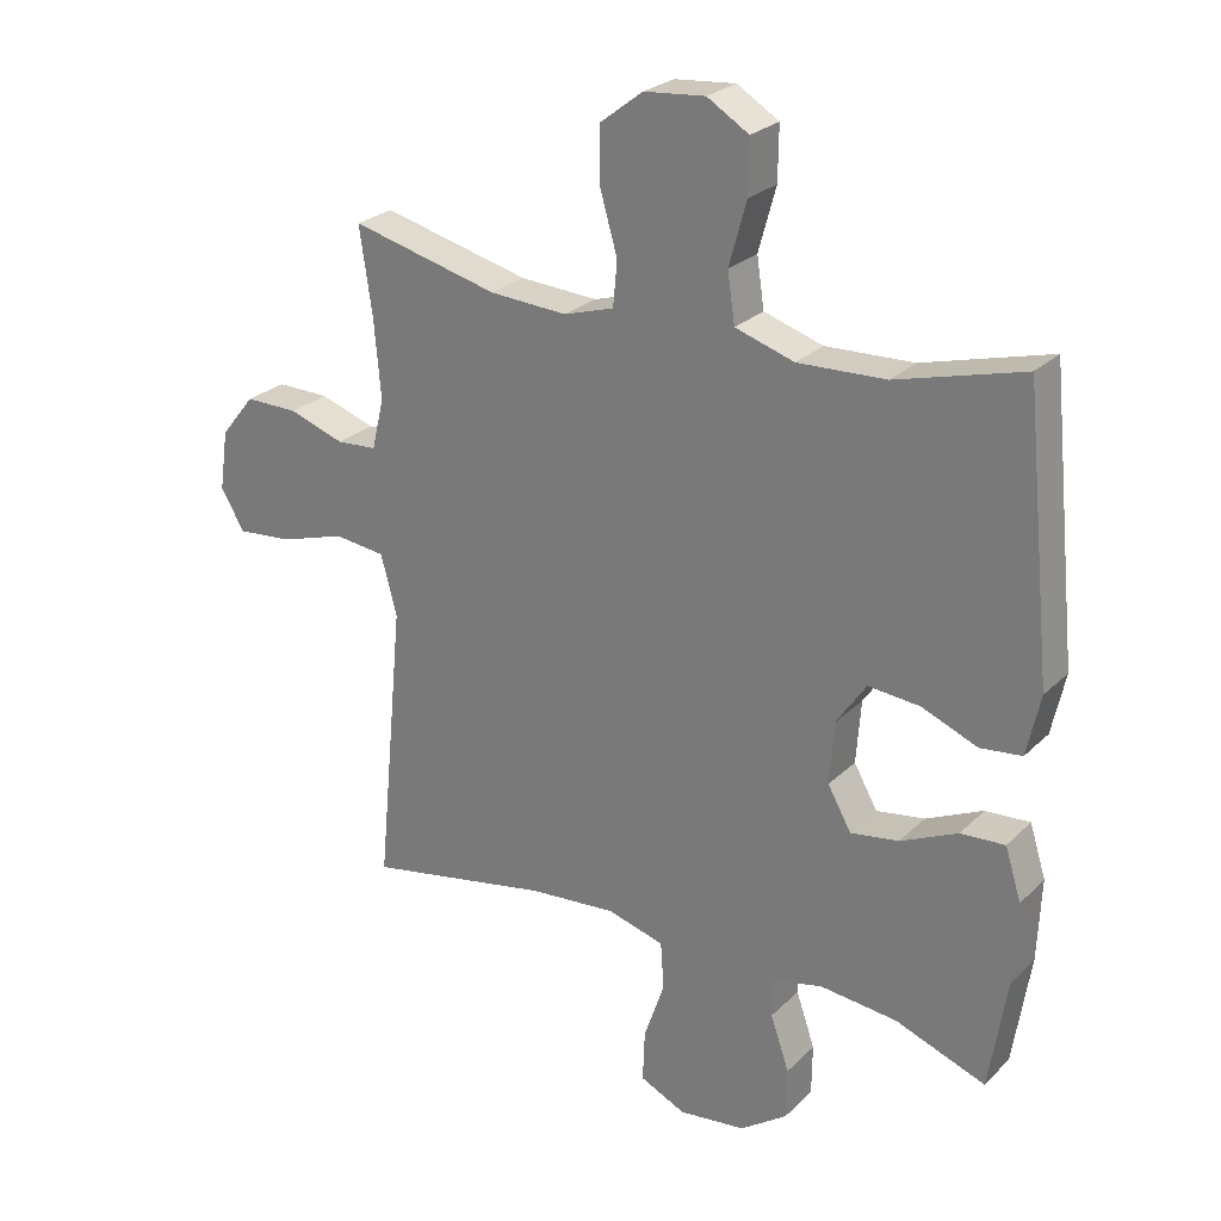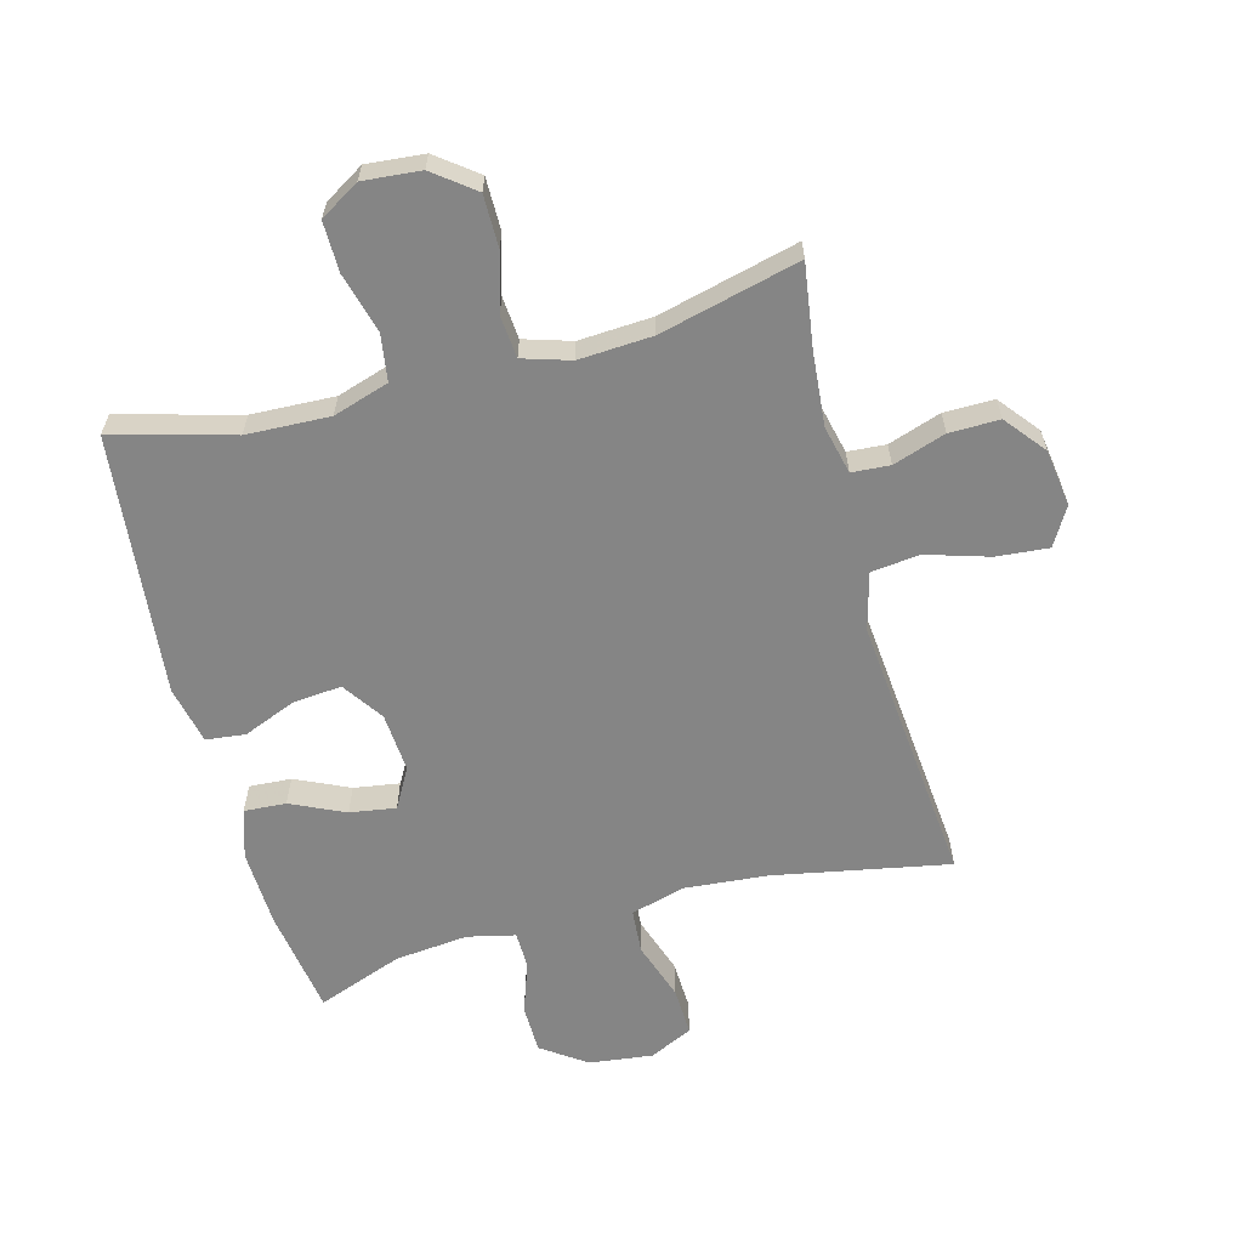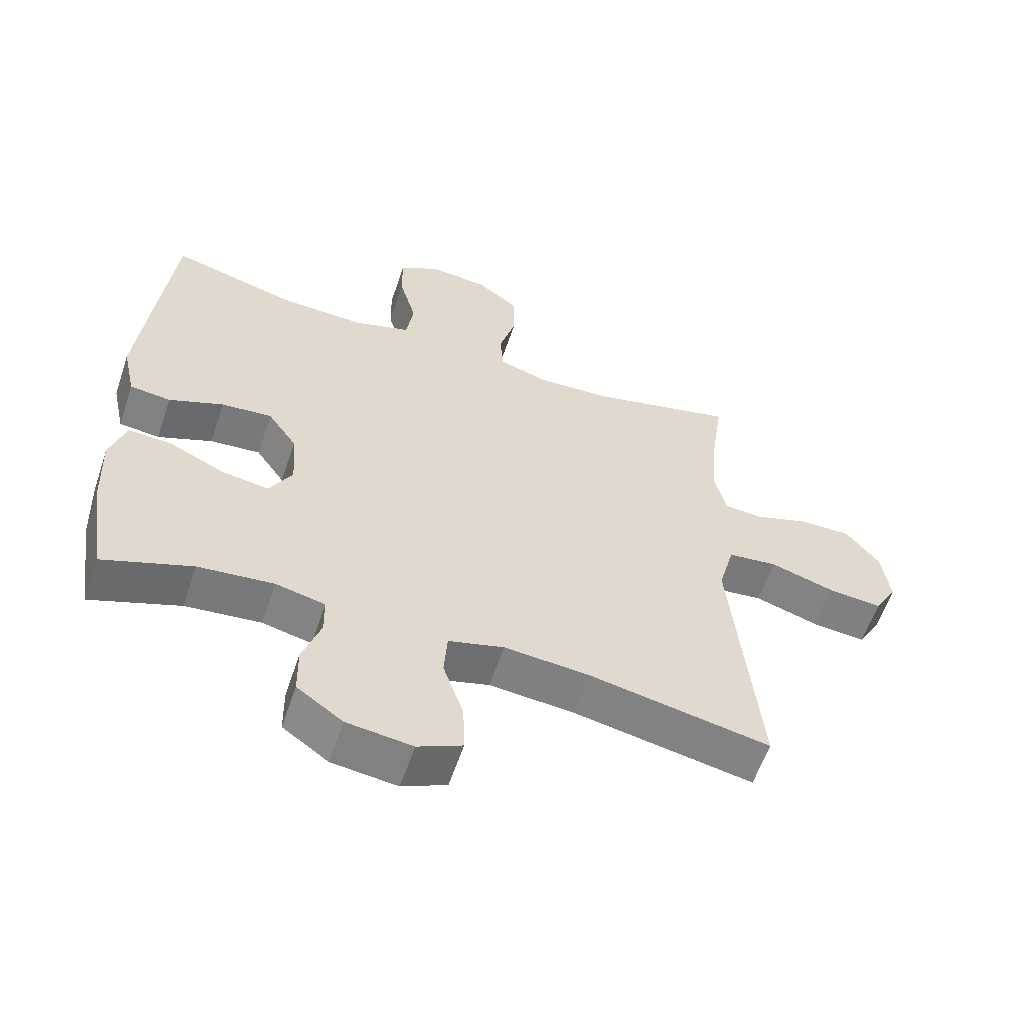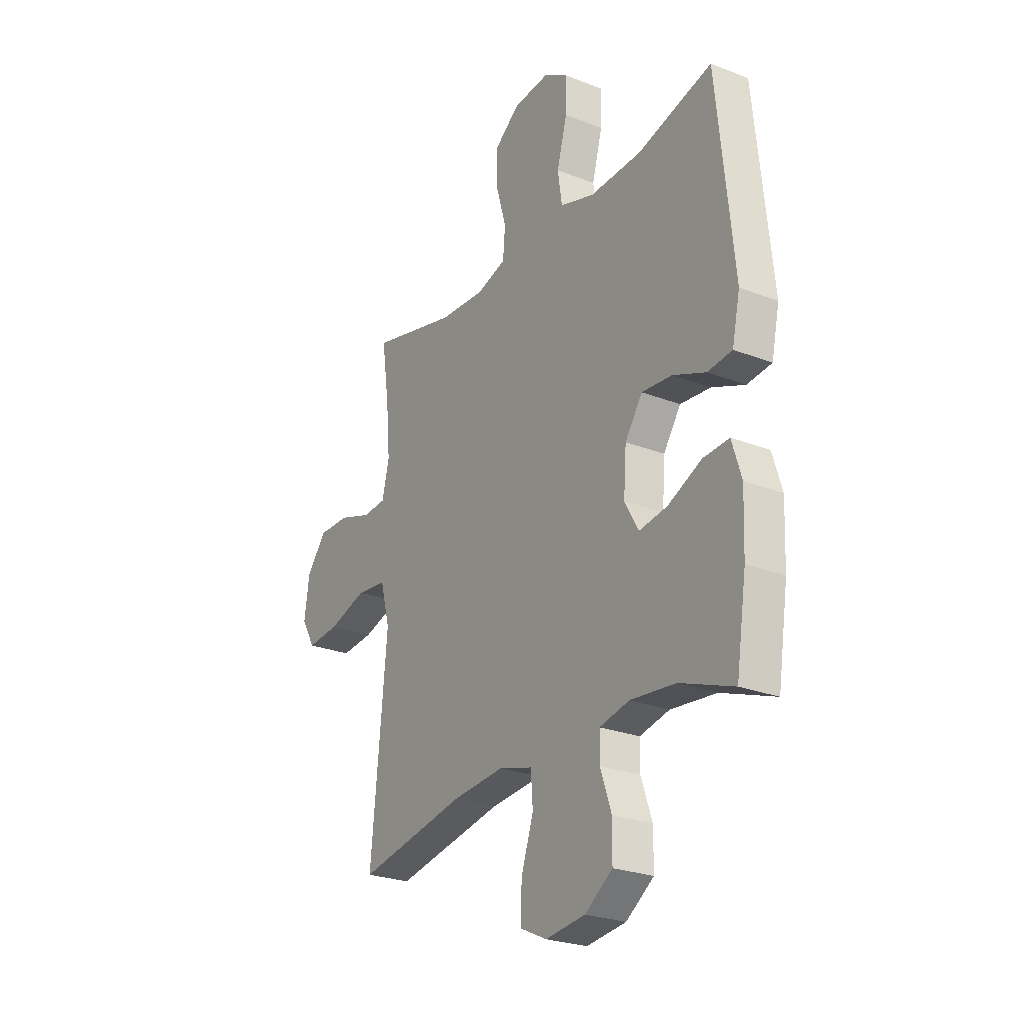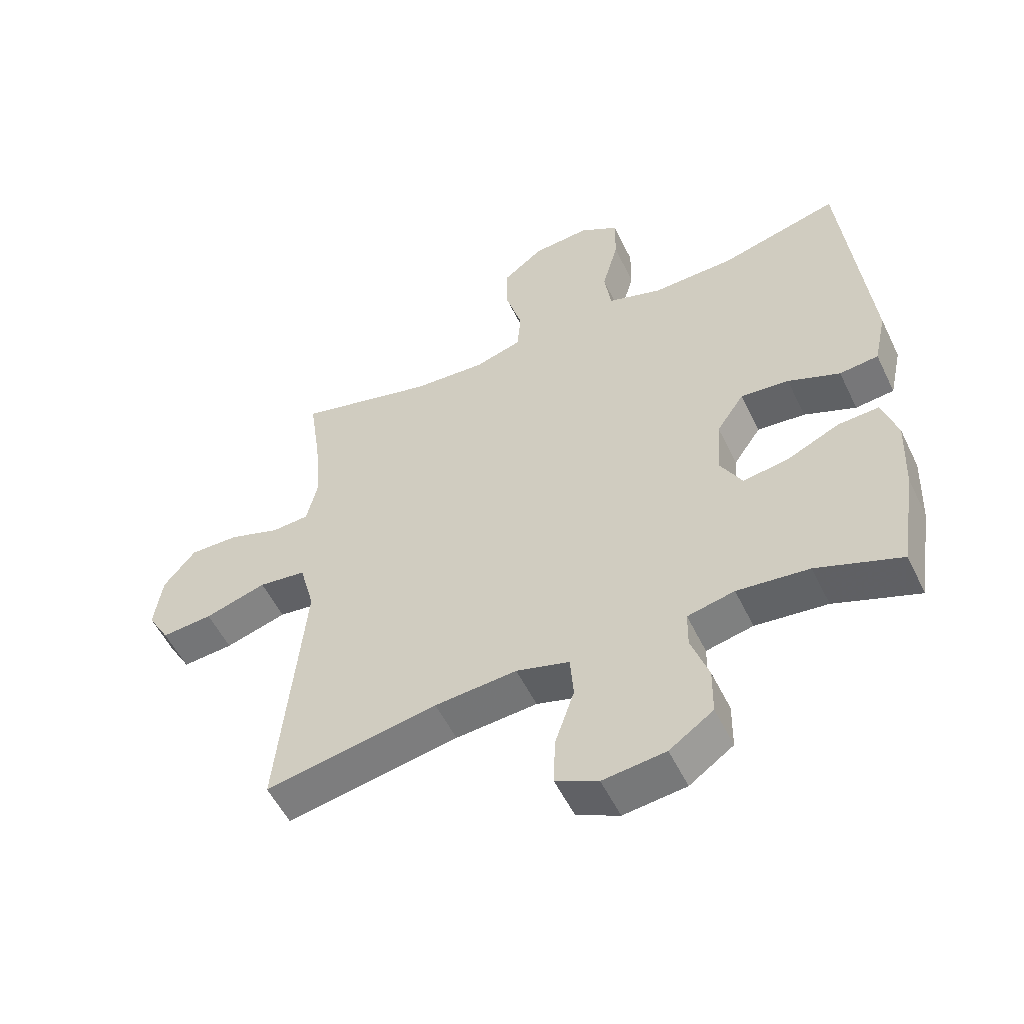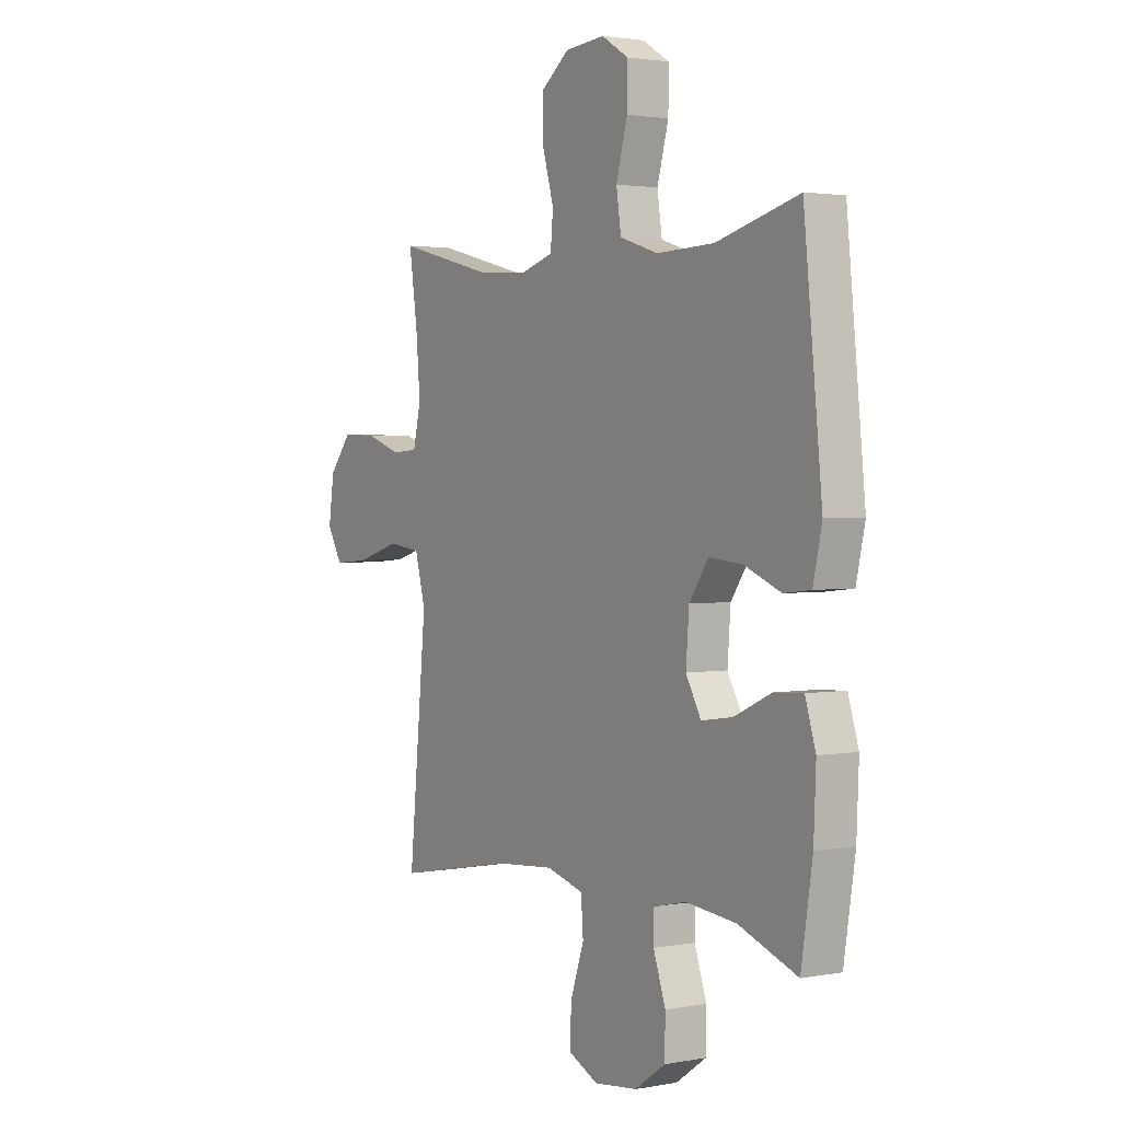
<metadata>
{"format":"obj","ext":"obj","renderer":"f3d","projection":"perspective","resolution":1024,"background":"white","views":[{"elev":25.6,"azim":-146.1,"up":"+Z"},{"elev":-61.8,"azim":14.9,"up":"+Y"},{"elev":-59.2,"azim":-18.6,"up":"+Z"},{"elev":-25.5,"azim":-122.1,"up":"+Z"},{"elev":-54.0,"azim":-154.5,"up":"+Z"},{"elev":2.3,"azim":-123.0,"up":"+Z"}]}
</metadata>
<code>
v -0.5 0.07 0.5
v -0.311 0.07 0.449
v -0.18 0.07 0.444
v -0.092 0.07 0.472
v -0.081 0.07 0.546
v -0.107 0.07 0.64
v -0.108 0.07 0.719
v -0.046 0.07 0.757
v 0.045 0.07 0.749
v 0.109 0.07 0.7
v 0.109 0.07 0.618
v 0.083 0.07 0.528
v 0.089 0.07 0.461
v 0.164 0.07 0.438
v 0.28 0.07 0.445
v 0.5 0.07 0.5
v 0.481 0.07 0.369
v 0.471 0.07 0.253
v 0.489 0.07 0.177
v 0.549 0.07 0.173
v 0.632 0.07 0.201
v 0.711 0.07 0.202
v 0.762 0.07 0.139
v 0.775 0.07 0.049
v 0.74 0.07 -0.011
v 0.658 0.07 -0.004
v 0.559 0.07 0.026
v 0.483 0.07 0.017
v 0.459 0.07 -0.073
v 0.472 0.07 -0.21
v 0.5 0.07 -0.5
v 0.224 0.07 -0.448
v 0.093 0.07 -0.437
v 0.008 0.07 -0.461
v 0.003 0.07 -0.531
v 0.034 0.07 -0.622
v 0.037 0.07 -0.699
v -0.031 0.07 -0.731
v -0.131 0.07 -0.719
v -0.201 0.07 -0.67
v -0.202 0.07 -0.594
v -0.174 0.07 -0.513
v -0.175 0.07 -0.455
v -0.25 0.07 -0.438
v -0.365 0.07 -0.45
v -0.5 0.07 -0.5
v -0.526 0.07 -0.333
v -0.531 0.07 -0.211
v -0.507 0.07 -0.134
v -0.441 0.07 -0.138
v -0.356 0.07 -0.177
v -0.284 0.07 -0.188
v -0.249 0.07 -0.126
v -0.256 0.07 -0.032
v -0.3 0.07 0.032
v -0.377 0.07 0.025
v -0.46 0.07 -0.009
v -0.522 0.07 -0.002
v -0.542 0.07 0.089
v -0.5 0 0.5
v -0.311 0 0.449
v -0.18 0 0.444
v -0.092 0 0.472
v -0.081 0 0.546
v -0.107 0 0.64
v -0.108 0 0.719
v -0.046 0 0.757
v 0.045 0 0.749
v 0.109 0 0.7
v 0.109 0 0.618
v 0.083 0 0.528
v 0.089 0 0.461
v 0.164 0 0.438
v 0.28 0 0.445
v 0.5 0 0.5
v 0.481 0 0.369
v 0.471 0 0.253
v 0.489 0 0.177
v 0.549 0 0.173
v 0.632 0 0.201
v 0.711 0 0.202
v 0.762 0 0.139
v 0.775 0 0.049
v 0.74 0 -0.011
v 0.658 0 -0.004
v 0.559 0 0.026
v 0.483 0 0.017
v 0.459 0 -0.073
v 0.472 0 -0.21
v 0.5 0 -0.5
v 0.224 0 -0.448
v 0.093 0 -0.437
v 0.008 0 -0.461
v 0.003 0 -0.531
v 0.034 0 -0.622
v 0.037 0 -0.699
v -0.031 0 -0.731
v -0.131 0 -0.719
v -0.201 0 -0.67
v -0.202 0 -0.594
v -0.174 0 -0.513
v -0.175 0 -0.455
v -0.25 0 -0.438
v -0.365 0 -0.45
v -0.5 0 -0.5
v -0.526 0 -0.333
v -0.531 0 -0.211
v -0.507 0 -0.134
v -0.441 0 -0.138
v -0.356 0 -0.177
v -0.284 0 -0.188
v -0.249 0 -0.126
v -0.256 0 -0.032
v -0.3 0 0.032
v -0.377 0 0.025
v -0.46 0 -0.009
v -0.522 0 -0.002
v -0.542 0 0.089
f 56 57 58 59
f 55 56 59 1
f 54 55 1 2
f 48 49 50 51
f 48 51 52
f 45 46 47 48
f 44 45 48 52
f 43 44 52 53
f 39 40 41 42
f 39 42 43
f 38 39 43
f 35 36 37 38
f 34 35 38 43
f 33 34 43 53
f 30 31 32
f 29 30 32 33
f 28 29 33 53
f 24 25 26 27
f 22 23 24 27
f 20 21 22 27
f 19 20 27 28
f 18 19 28 53
f 15 16 17
f 14 15 17 18
f 13 14 18 53
f 9 10 11 12
f 5 6 7 8
f 4 5 8 9
f 54 2 3
f 54 3 4
f 12 13 53 54
f 4 9 12 54
f 118 117 116 115
f 60 118 115 114
f 61 60 114 113
f 110 109 108 107
f 111 110 107
f 107 106 105 104
f 111 107 104 103
f 112 111 103 102
f 101 100 99 98
f 102 101 98
f 102 98 97
f 97 96 95 94
f 102 97 94 93
f 112 102 93 92
f 91 90 89
f 92 91 89 88
f 112 92 88 87
f 86 85 84 83
f 86 83 82 81
f 86 81 80 79
f 87 86 79 78
f 112 87 78 77
f 76 75 74
f 77 76 74 73
f 112 77 73 72
f 71 70 69 68
f 67 66 65 64
f 68 67 64 63
f 62 61 113
f 63 62 113
f 113 112 72 71
f 113 71 68 63
f 1 60 61 2
f 2 61 62 3
f 3 62 63 4
f 4 63 64 5
f 5 64 65 6
f 6 65 66 7
f 7 66 67 8
f 8 67 68 9
f 9 68 69 10
f 10 69 70 11
f 11 70 71 12
f 12 71 72 13
f 13 72 73 14
f 14 73 74 15
f 15 74 75 16
f 16 75 76 17
f 17 76 77 18
f 18 77 78 19
f 19 78 79 20
f 20 79 80 21
f 21 80 81 22
f 22 81 82 23
f 23 82 83 24
f 24 83 84 25
f 25 84 85 26
f 26 85 86 27
f 27 86 87 28
f 28 87 88 29
f 29 88 89 30
f 30 89 90 31
f 31 90 91 32
f 32 91 92 33
f 33 92 93 34
f 34 93 94 35
f 35 94 95 36
f 36 95 96 37
f 37 96 97 38
f 38 97 98 39
f 39 98 99 40
f 40 99 100 41
f 41 100 101 42
f 42 101 102 43
f 43 102 103 44
f 44 103 104 45
f 45 104 105 46
f 46 105 106 47
f 47 106 107 48
f 48 107 108 49
f 49 108 109 50
f 50 109 110 51
f 51 110 111 52
f 52 111 112 53
f 53 112 113 54
f 54 113 114 55
f 55 114 115 56
f 56 115 116 57
f 57 116 117 58
f 58 117 118 59
f 59 118 60 1

</code>
